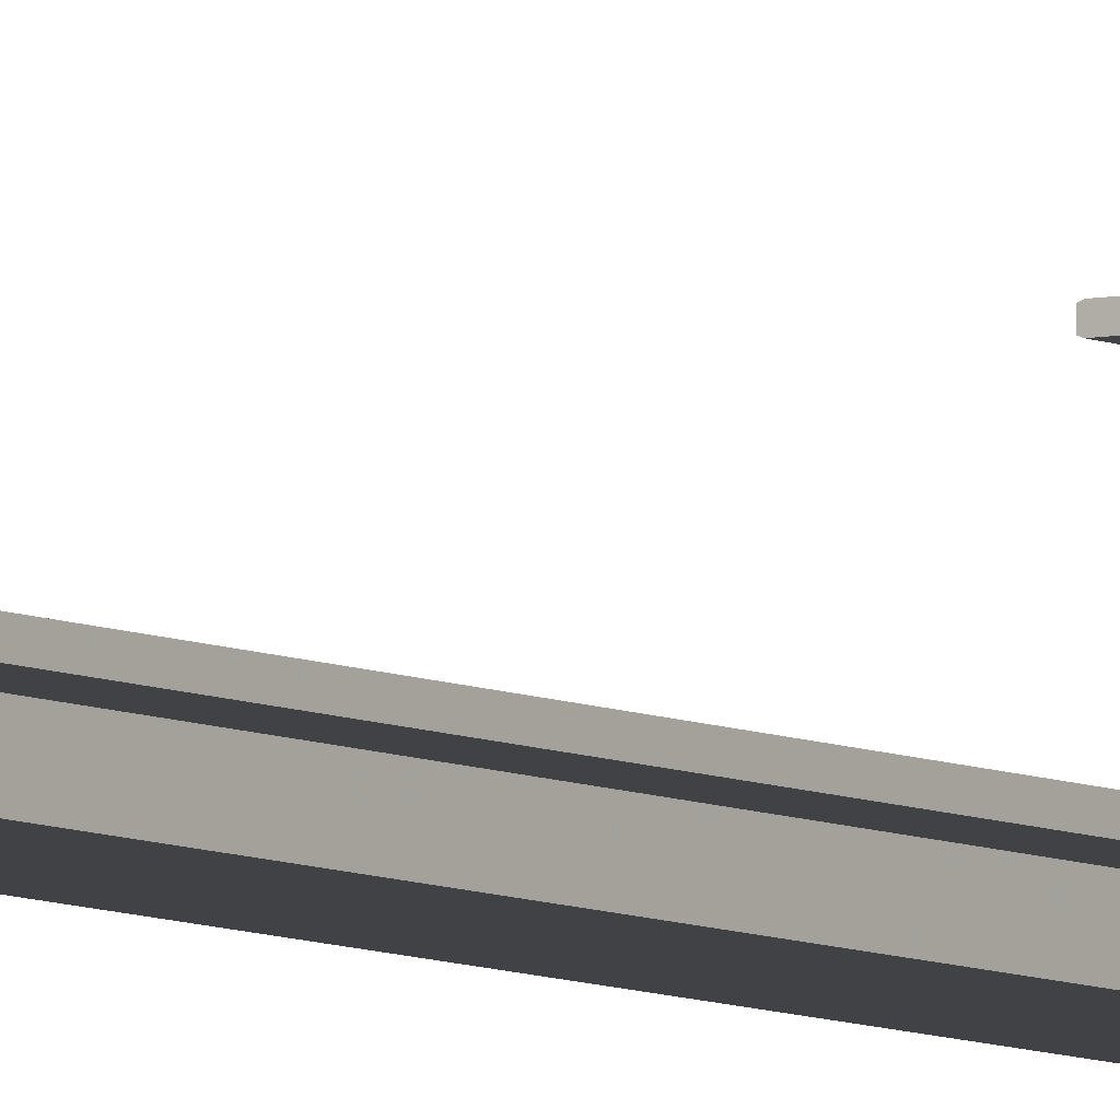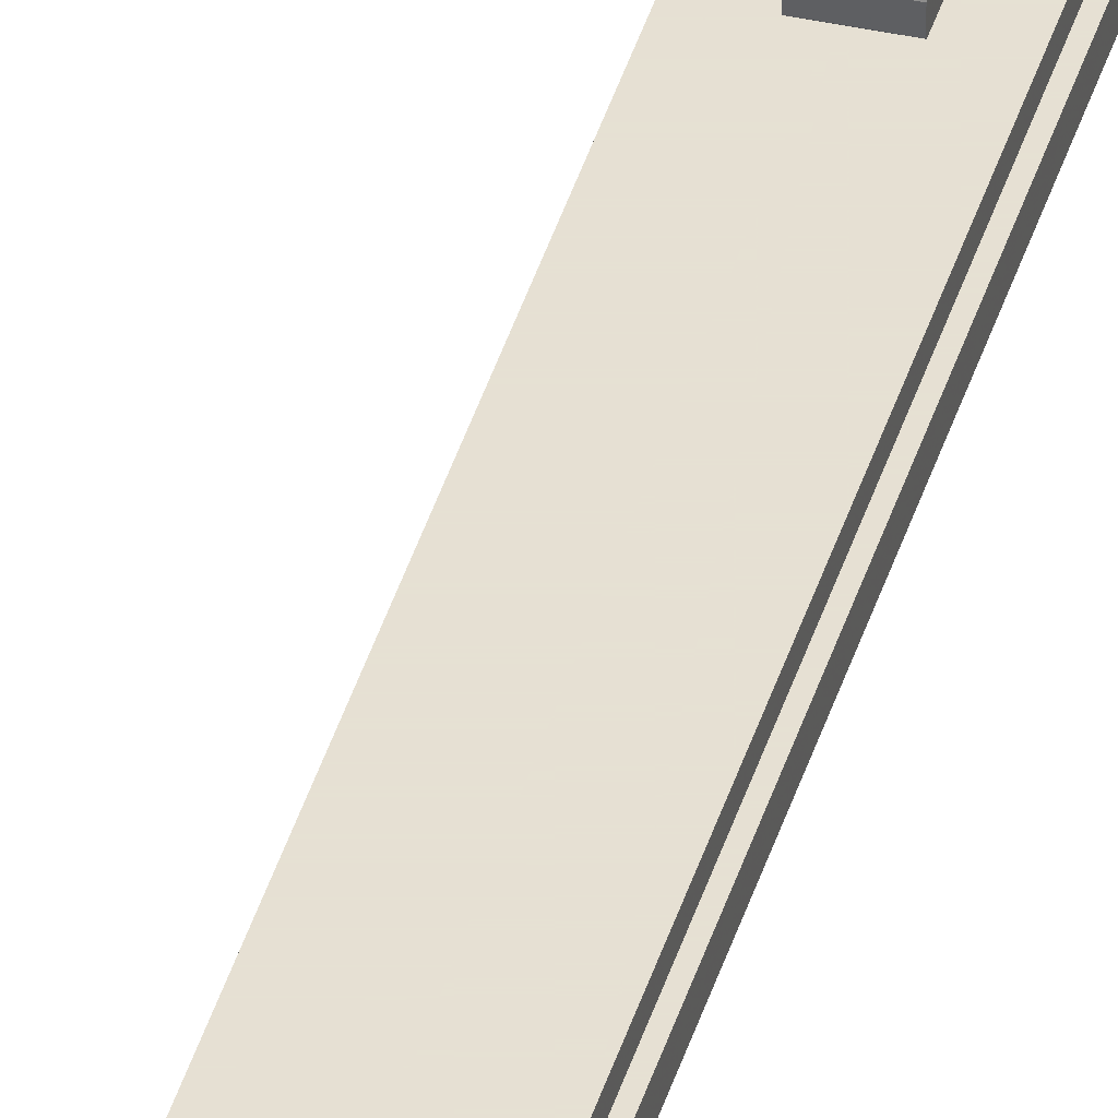
<metadata>
{"format":"obj","ext":"obj","renderer":"f3d","projection":"perspective","resolution":1024,"background":"white","views":[{"elev":-6.3,"azim":-146.3,"up":"+Z"},{"elev":38.5,"azim":-164.9,"up":"+Z"}]}
</metadata>
<code>
v -1.876 -0.1087 0.001598
v -1.876 -0.1083 -0.001598
v -1.849 -0.1083 -0.002
v -1.849 -0.1087 0.001598
v -1.876 -0.07907 0.002
v -1.848 -0.07907 0.001598
v -1.849 -0.07907 -0.002
v -1.876 -0.07907 -0.001598
v -1.855 -0.08267 -0.002402
v -1.871 -0.08307 -0.002
v -1.87 -0.07867 -0.001598
v -1.854 -0.07907 -0.002
v -1.87 -0.08227 -0.04
v -1.87 -0.07867 -0.04
v -1.855 -0.08267 -0.04
v -1.854 -0.07907 -0.04
v -1.866 -0.08267 -0.006
v -1.866 -0.08267 -0.04
v -1.858 -0.08267 -0.04
v -1.858 -0.08267 -0.006
v -1.866 -0.07967 -0.006
v -1.866 -0.07967 -0.04
v -1.858 -0.07967 -0.04
v -1.858 -0.07967 -0.006
v -1.876 -0.1083 0.002
v -1.876 -0.1083 0.001598
v -1.876 -0.1083 -0.002
v -1.876 -0.1087 -0.001598
v -1.848 -0.1083 -0.001598
v -1.849 -0.1087 -0.001598
v -1.848 -0.1083 0.001598
v -1.849 -0.1083 0.002
v -1.876 -0.07867 0.001598
v -1.876 -0.07907 0.001598
v -1.849 -0.07867 0.001598
v -1.849 -0.07907 0.002
v -1.849 -0.07867 -0.001598
v -1.848 -0.07907 -0.001598
v -1.876 -0.07867 -0.001598
v -1.876 -0.07907 -0.002
v -1.854 -0.08227 -0.002402
v -1.854 -0.08307 -0.002
v -1.87 -0.08227 -0.002402
v -1.87 -0.08267 -0.002402
v -1.87 -0.07907 -0.002402
v -1.871 -0.07907 -0.002
v -1.854 -0.07907 -0.002402
v -1.855 -0.07867 -0.001598
v -1.87 -0.08267 -0.04
v -1.87 -0.07907 -0.04
v -1.854 -0.08227 -0.04
v -1.855 -0.07867 -0.04
v -1.855 -0.08003 -0.04464
v -1.855 -0.07637 -0.04858
v -1.855 -0.07637 -0.0533
v -1.855 -0.08697 -0.0533
v -1.855 -0.08697 -0.04858
v -1.855 -0.08297 -0.0445
v -1.87 -0.08025 -0.0447
v -1.87 -0.07617 -0.0487
v -1.87 -0.07637 -0.0535
v -1.87 -0.08717 -0.0533
v -1.87 -0.08703 -0.04836
v -1.87 -0.08309 -0.0447
v -1.866 -0.08037 -0.0445
v -1.859 -0.08003 -0.04464
v -1.858 -0.08297 -0.0445
v -1.866 -0.08331 -0.04464
v -1.859 -0.08017 -0.0097
v -1.866 -0.08037 -0.0097
v -1.866 -0.08317 -0.0097
v -1.859 -0.08297 -0.0097
v -1.855 -0.08037 -0.0445
v -1.855 -0.08025 -0.0447
v -1.855 -0.07617 -0.0487
v -1.855 -0.07631 -0.04836
v -1.855 -0.07637 -0.0535
v -1.855 -0.07617 -0.0533
v -1.855 -0.08717 -0.0533
v -1.855 -0.08697 -0.0535
v -1.855 -0.08703 -0.04836
v -1.855 -0.08717 -0.0487
v -1.855 -0.08331 -0.04464
v -1.855 -0.08309 -0.0447
v -1.87 -0.08037 -0.0445
v -1.87 -0.08003 -0.04464
v -1.87 -0.07637 -0.04858
v -1.87 -0.07631 -0.04836
v -1.87 -0.07637 -0.0533
v -1.87 -0.07617 -0.0533
v -1.87 -0.08697 -0.0533
v -1.87 -0.08697 -0.0535
v -1.87 -0.08697 -0.04858
v -1.87 -0.08717 -0.0487
v -1.87 -0.08331 -0.04464
v -1.87 -0.08297 -0.0445
v -1.866 -0.08037 -0.0443
v -1.866 -0.08017 -0.0443
v -1.866 -0.08003 -0.04464
v -1.859 -0.08017 -0.0443
v -1.859 -0.08037 -0.0443
v -1.858 -0.08037 -0.0445
v -1.859 -0.08297 -0.0443
v -1.859 -0.08317 -0.0443
v -1.859 -0.08331 -0.04464
v -1.866 -0.08317 -0.0443
v -1.866 -0.08297 -0.0443
v -1.866 -0.08297 -0.0445
v -1.859 -0.08037 -0.0095
v -1.859 -0.08037 -0.0097
v -1.866 -0.08037 -0.0095
v -1.866 -0.08017 -0.0097
v -1.866 -0.08297 -0.0095
v -1.866 -0.08297 -0.0097
v -1.859 -0.08297 -0.0095
v -1.859 -0.08317 -0.0097
v -1.876 -1.03 0.001598
v -1.876 -1.03 -0.001598
v -1.849 -1.03 -0.002
v -1.849 -1.03 0.001598
v -1.876 -1 0.002
v -1.848 -1 0.001598
v -1.849 -1 -0.002
v -1.876 -1 -0.001598
v -1.855 -1.004 -0.002402
v -1.871 -1.004 -0.002
v -1.87 -1 -0.001598
v -1.854 -1 -0.002
v -1.87 -1.004 -0.04
v -1.87 -1 -0.04
v -1.855 -1.004 -0.04
v -1.854 -1 -0.04
v -1.866 -1.004 -0.006
v -1.866 -1.004 -0.04
v -1.858 -1.004 -0.04
v -1.858 -1.004 -0.006
v -1.866 -1.001 -0.006
v -1.866 -1.001 -0.04
v -1.858 -1.001 -0.04
v -1.858 -1.001 -0.006
v -1.876 -1.03 0.002
v -1.876 -1.03 0.001598
v -1.876 -1.03 -0.002
v -1.876 -1.03 -0.001598
v -1.848 -1.03 -0.001598
v -1.849 -1.03 -0.001598
v -1.848 -1.03 0.001598
v -1.849 -1.03 0.002
v -1.876 -1 0.001598
v -1.876 -1 0.001598
v -1.849 -1 0.001598
v -1.849 -1 0.002
v -1.849 -1 -0.001598
v -1.848 -1 -0.001598
v -1.876 -1 -0.001598
v -1.876 -1 -0.002
v -1.854 -1.004 -0.002402
v -1.854 -1.004 -0.002
v -1.87 -1.004 -0.002402
v -1.87 -1.004 -0.002402
v -1.87 -1 -0.002402
v -1.871 -1 -0.002
v -1.854 -1 -0.002402
v -1.855 -1 -0.001598
v -1.87 -1.004 -0.04
v -1.87 -1 -0.04
v -1.854 -1.004 -0.04
v -1.855 -1 -0.04
v -1.855 -1.001 -0.04464
v -1.855 -0.9977 -0.04858
v -1.855 -0.9977 -0.0533
v -1.855 -1.008 -0.0533
v -1.855 -1.008 -0.04858
v -1.855 -1.004 -0.0445
v -1.87 -1.002 -0.0447
v -1.87 -0.9975 -0.0487
v -1.87 -0.9977 -0.0535
v -1.87 -1.008 -0.0533
v -1.87 -1.008 -0.04836
v -1.87 -1.004 -0.0447
v -1.866 -1.002 -0.0445
v -1.859 -1.001 -0.04464
v -1.858 -1.004 -0.0445
v -1.866 -1.005 -0.04464
v -1.859 -1.001 -0.0097
v -1.866 -1.002 -0.0097
v -1.866 -1.004 -0.0097
v -1.859 -1.004 -0.0097
v -1.855 -1.002 -0.0445
v -1.855 -1.002 -0.0447
v -1.855 -0.9975 -0.0487
v -1.855 -0.9976 -0.04836
v -1.855 -0.9977 -0.0535
v -1.855 -0.9975 -0.0533
v -1.855 -1.008 -0.0533
v -1.855 -1.008 -0.0535
v -1.855 -1.008 -0.04836
v -1.855 -1.008 -0.0487
v -1.855 -1.005 -0.04464
v -1.855 -1.004 -0.0447
v -1.87 -1.002 -0.0445
v -1.87 -1.001 -0.04464
v -1.87 -0.9977 -0.04858
v -1.87 -0.9976 -0.04836
v -1.87 -0.9977 -0.0533
v -1.87 -0.9975 -0.0533
v -1.87 -1.008 -0.0533
v -1.87 -1.008 -0.0535
v -1.87 -1.008 -0.04858
v -1.87 -1.008 -0.0487
v -1.87 -1.005 -0.04464
v -1.87 -1.004 -0.0445
v -1.866 -1.002 -0.0443
v -1.866 -1.001 -0.0443
v -1.866 -1.001 -0.04464
v -1.859 -1.001 -0.0443
v -1.859 -1.002 -0.0443
v -1.858 -1.002 -0.0445
v -1.859 -1.004 -0.0443
v -1.859 -1.004 -0.0443
v -1.859 -1.005 -0.04464
v -1.866 -1.004 -0.0443
v -1.866 -1.004 -0.0443
v -1.866 -1.004 -0.0445
v -1.859 -1.002 -0.0095
v -1.859 -1.002 -0.0097
v -1.866 -1.002 -0.0095
v -1.866 -1.001 -0.0097
v -1.866 -1.004 -0.0095
v -1.866 -1.004 -0.0097
v -1.859 -1.004 -0.0095
v -1.859 -1.004 -0.0097
v -1.876 -1.947 0.001598
v -1.876 -1.946 -0.001598
v -1.849 -1.946 -0.002
v -1.849 -1.947 0.001598
v -1.876 -1.917 0.002
v -1.848 -1.917 0.001598
v -1.849 -1.917 -0.002
v -1.876 -1.917 -0.001598
v -1.855 -1.921 -0.002402
v -1.871 -1.921 -0.002
v -1.87 -1.917 -0.001598
v -1.854 -1.917 -0.002
v -1.87 -1.92 -0.04
v -1.87 -1.917 -0.04
v -1.855 -1.921 -0.04
v -1.854 -1.917 -0.04
v -1.866 -1.921 -0.006
v -1.866 -1.921 -0.04
v -1.858 -1.921 -0.04
v -1.858 -1.921 -0.006
v -1.866 -1.918 -0.006
v -1.866 -1.918 -0.04
v -1.858 -1.918 -0.04
v -1.858 -1.918 -0.006
v -1.876 -1.946 0.002
v -1.876 -1.946 0.001598
v -1.876 -1.946 -0.002
v -1.876 -1.947 -0.001598
v -1.848 -1.946 -0.001598
v -1.849 -1.947 -0.001598
v -1.848 -1.946 0.001598
v -1.849 -1.946 0.002
v -1.876 -1.917 0.001598
v -1.876 -1.917 0.001598
v -1.849 -1.917 0.001598
v -1.849 -1.917 0.002
v -1.849 -1.917 -0.001598
v -1.848 -1.917 -0.001598
v -1.876 -1.917 -0.001598
v -1.876 -1.917 -0.002
v -1.854 -1.92 -0.002402
v -1.854 -1.921 -0.002
v -1.87 -1.92 -0.002402
v -1.87 -1.921 -0.002402
v -1.87 -1.917 -0.002402
v -1.871 -1.917 -0.002
v -1.854 -1.917 -0.002402
v -1.855 -1.917 -0.001598
v -1.87 -1.921 -0.04
v -1.87 -1.917 -0.04
v -1.854 -1.92 -0.04
v -1.855 -1.917 -0.04
v -1.855 -1.918 -0.04464
v -1.855 -1.914 -0.04858
v -1.855 -1.914 -0.0533
v -1.855 -1.925 -0.0533
v -1.855 -1.925 -0.04858
v -1.855 -1.921 -0.0445
v -1.87 -1.918 -0.0447
v -1.87 -1.914 -0.0487
v -1.87 -1.914 -0.0535
v -1.87 -1.925 -0.0533
v -1.87 -1.925 -0.04836
v -1.87 -1.921 -0.0447
v -1.866 -1.918 -0.0445
v -1.859 -1.918 -0.04464
v -1.858 -1.921 -0.0445
v -1.866 -1.921 -0.04464
v -1.859 -1.918 -0.0097
v -1.866 -1.918 -0.0097
v -1.866 -1.921 -0.0097
v -1.859 -1.921 -0.0097
v -1.855 -1.918 -0.0445
v -1.855 -1.918 -0.0447
v -1.855 -1.914 -0.0487
v -1.855 -1.914 -0.04836
v -1.855 -1.914 -0.0535
v -1.855 -1.914 -0.0533
v -1.855 -1.925 -0.0533
v -1.855 -1.925 -0.0535
v -1.855 -1.925 -0.04836
v -1.855 -1.925 -0.0487
v -1.855 -1.921 -0.04464
v -1.855 -1.921 -0.0447
v -1.87 -1.918 -0.0445
v -1.87 -1.918 -0.04464
v -1.87 -1.914 -0.04858
v -1.87 -1.914 -0.04836
v -1.87 -1.914 -0.0533
v -1.87 -1.914 -0.0533
v -1.87 -1.925 -0.0533
v -1.87 -1.925 -0.0535
v -1.87 -1.925 -0.04858
v -1.87 -1.925 -0.0487
v -1.87 -1.921 -0.04464
v -1.87 -1.921 -0.0445
v -1.866 -1.918 -0.0443
v -1.866 -1.918 -0.0443
v -1.866 -1.918 -0.04464
v -1.859 -1.918 -0.0443
v -1.859 -1.918 -0.0443
v -1.858 -1.918 -0.0445
v -1.859 -1.921 -0.0443
v -1.859 -1.921 -0.0443
v -1.859 -1.921 -0.04464
v -1.866 -1.921 -0.0443
v -1.866 -1.921 -0.0443
v -1.866 -1.921 -0.0445
v -1.859 -1.918 -0.0095
v -1.859 -1.918 -0.0097
v -1.866 -1.918 -0.0095
v -1.866 -1.918 -0.0097
v -1.866 -1.921 -0.0095
v -1.866 -1.921 -0.0097
v -1.859 -1.921 -0.0095
v -1.859 -1.921 -0.0097
v -1.882 -2.079 -0.0585
v -1.867 -2.079 -0.0585
v -1.867 -2.079 -0.0665
v -1.882 -2.079 -0.0665
v -1.882 -2.079 -0.0735
v -1.882 -2.079 -0.0535
v -1.882 0.308 -0.0585
v -1.867 0.308 -0.0585
v -1.867 0.308 -0.0665
v -1.882 0.308 -0.0665
v -1.882 0.308 -0.0735
v -1.882 0.308 -0.0535
v -1.842 -2.079 -0.0585
v -1.857 -2.079 -0.0585
v -1.857 -2.079 -0.0665
v -1.842 -2.079 -0.0665
v -1.842 -2.079 -0.0735
v -1.842 -2.079 -0.0535
v -1.842 0.308 -0.0585
v -1.857 0.308 -0.0585
v -1.857 0.308 -0.0665
v -1.842 0.308 -0.0665
v -1.842 0.308 -0.0735
v -1.842 0.308 -0.0535
f 28 30 4
f 4 1 28
f 32 36 5
f 5 25 32
f 29 38 6
f 6 31 29
f 26 34 8
f 8 2 26
f 43 45 50
f 50 13 43
f 51 16 47
f 47 41 51
f 22 23 24
f 24 21 22
f 35 37 48
f 52 14 11
f 48 52 11
f 11 39 33
f 48 11 33
f 35 48 33
f 40 46 10
f 42 12 7
f 42 7 3
f 10 42 3
f 10 3 27
f 40 10 27
f 44 49 18
f 18 17 44
f 15 9 20
f 20 19 15
f 9 44 17
f 17 20 9
f 17 18 22
f 22 21 17
f 19 20 24
f 24 23 19
f 20 17 21
f 21 24 20
f 16 51 15
f 16 15 19
f 16 19 23
f 18 49 13
f 13 50 14
f 18 13 14
f 22 18 14
f 23 22 14
f 16 23 14
f 16 14 52
f 1 25 26
f 2 27 28
f 3 29 30
f 4 31 32
f 5 33 34
f 6 35 36
f 7 37 38
f 8 39 40
f 9 41 42
f 10 43 44
f 11 45 46
f 12 47 48
f 4 32 25
f 25 1 4
f 1 26 2
f 2 28 1
f 11 46 40
f 40 39 11
f 39 8 34
f 34 33 39
f 5 34 26
f 26 25 5
f 6 36 32
f 32 31 6
f 31 4 30
f 30 29 31
f 42 41 47
f 47 12 42
f 12 48 37
f 37 7 12
f 8 40 27
f 27 2 8
f 44 43 13
f 13 49 44
f 15 51 41
f 41 9 15
f 14 50 45
f 45 11 14
f 9 42 10
f 10 44 9
f 28 27 3
f 3 30 28
f 35 6 38
f 38 37 35
f 33 5 36
f 36 35 33
f 29 3 7
f 7 38 29
f 46 45 43
f 43 10 46
f 16 52 48
f 48 47 16
f 88 86 99
f 88 99 66
f 88 66 53
f 88 53 76
f 90 60 75
f 75 78 90
f 92 61 77
f 77 80 92
f 94 62 79
f 79 82 94
f 81 83 105
f 81 105 68
f 81 68 95
f 81 95 63
f 57 56 55
f 57 55 54
f 54 74 84
f 57 54 84
f 89 91 93
f 64 59 87
f 93 64 87
f 89 93 87
f 113 115 109
f 109 111 113
f 58 73 102
f 102 67 58
f 85 96 108
f 108 65 85
f 100 98 112
f 112 69 100
f 97 107 114
f 114 70 97
f 106 104 116
f 116 71 106
f 103 101 110
f 110 72 103
f 53 73 74
f 54 75 76
f 55 77 78
f 56 79 80
f 57 81 82
f 58 83 84
f 59 85 86
f 60 87 88
f 61 89 90
f 62 91 92
f 63 93 94
f 64 95 96
f 65 97 98
f 98 99 65
f 66 100 101
f 101 102 66
f 67 103 104
f 104 105 67
f 68 106 107
f 107 108 68
f 69 109 110
f 70 111 112
f 71 113 114
f 72 115 116
f 86 85 65
f 65 99 86
f 53 74 54
f 54 76 53
f 76 75 60
f 60 88 76
f 88 87 59
f 59 86 88
f 75 54 55
f 55 78 75
f 78 77 61
f 61 90 78
f 90 89 87
f 87 60 90
f 77 55 56
f 56 80 77
f 80 79 62
f 62 92 80
f 92 91 89
f 89 61 92
f 79 56 57
f 57 82 79
f 82 81 63
f 63 94 82
f 94 93 91
f 91 62 94
f 81 57 84
f 84 83 81
f 83 58 67
f 67 105 83
f 95 64 93
f 93 63 95
f 74 73 58
f 58 84 74
f 64 96 85
f 85 59 64
f 100 66 99
f 99 98 100
f 66 102 73
f 73 53 66
f 106 68 105
f 105 104 106
f 68 108 96
f 96 95 68
f 103 67 102
f 102 101 103
f 97 65 108
f 108 107 97
f 109 69 112
f 112 111 109
f 111 70 114
f 114 113 111
f 113 71 116
f 116 115 113
f 115 72 110
f 110 109 115
f 101 100 69
f 69 110 101
f 98 97 70
f 70 112 98
f 107 106 71
f 71 114 107
f 104 103 72
f 72 116 104
f 144 146 120
f 120 117 144
f 148 152 121
f 121 141 148
f 145 154 122
f 122 147 145
f 142 150 124
f 124 118 142
f 159 161 166
f 166 129 159
f 167 132 163
f 163 157 167
f 138 139 140
f 140 137 138
f 151 153 164
f 168 130 127
f 164 168 127
f 127 155 149
f 164 127 149
f 151 164 149
f 156 162 126
f 158 128 123
f 158 123 119
f 126 158 119
f 126 119 143
f 156 126 143
f 160 165 134
f 134 133 160
f 131 125 136
f 136 135 131
f 125 160 133
f 133 136 125
f 133 134 138
f 138 137 133
f 135 136 140
f 140 139 135
f 136 133 137
f 137 140 136
f 132 167 131
f 132 131 135
f 132 135 139
f 134 165 129
f 129 166 130
f 134 129 130
f 138 134 130
f 139 138 130
f 132 139 130
f 132 130 168
f 117 141 142
f 118 143 144
f 119 145 146
f 120 147 148
f 121 149 150
f 122 151 152
f 123 153 154
f 124 155 156
f 125 157 158
f 126 159 160
f 127 161 162
f 128 163 164
f 120 148 141
f 141 117 120
f 117 142 118
f 118 144 117
f 127 162 156
f 156 155 127
f 155 124 150
f 150 149 155
f 121 150 142
f 142 141 121
f 122 152 148
f 148 147 122
f 147 120 146
f 146 145 147
f 158 157 163
f 163 128 158
f 128 164 153
f 153 123 128
f 124 156 143
f 143 118 124
f 160 159 129
f 129 165 160
f 131 167 157
f 157 125 131
f 130 166 161
f 161 127 130
f 125 158 126
f 126 160 125
f 144 143 119
f 119 146 144
f 151 122 154
f 154 153 151
f 149 121 152
f 152 151 149
f 145 119 123
f 123 154 145
f 162 161 159
f 159 126 162
f 132 168 164
f 164 163 132
f 204 202 215
f 204 215 182
f 204 182 169
f 204 169 192
f 206 176 191
f 191 194 206
f 208 177 193
f 193 196 208
f 210 178 195
f 195 198 210
f 197 199 221
f 197 221 184
f 197 184 211
f 197 211 179
f 173 172 171
f 173 171 170
f 170 190 200
f 173 170 200
f 205 207 209
f 180 175 203
f 209 180 203
f 205 209 203
f 229 231 225
f 225 227 229
f 174 189 218
f 218 183 174
f 201 212 224
f 224 181 201
f 216 214 228
f 228 185 216
f 213 223 230
f 230 186 213
f 222 220 232
f 232 187 222
f 219 217 226
f 226 188 219
f 169 189 190
f 170 191 192
f 171 193 194
f 172 195 196
f 173 197 198
f 174 199 200
f 175 201 202
f 176 203 204
f 177 205 206
f 178 207 208
f 179 209 210
f 180 211 212
f 181 213 214
f 214 215 181
f 182 216 217
f 217 218 182
f 183 219 220
f 220 221 183
f 184 222 223
f 223 224 184
f 185 225 226
f 186 227 228
f 187 229 230
f 188 231 232
f 202 201 181
f 181 215 202
f 169 190 170
f 170 192 169
f 192 191 176
f 176 204 192
f 204 203 175
f 175 202 204
f 191 170 171
f 171 194 191
f 194 193 177
f 177 206 194
f 206 205 203
f 203 176 206
f 193 171 172
f 172 196 193
f 196 195 178
f 178 208 196
f 208 207 205
f 205 177 208
f 195 172 173
f 173 198 195
f 198 197 179
f 179 210 198
f 210 209 207
f 207 178 210
f 197 173 200
f 200 199 197
f 199 174 183
f 183 221 199
f 211 180 209
f 209 179 211
f 190 189 174
f 174 200 190
f 180 212 201
f 201 175 180
f 216 182 215
f 215 214 216
f 182 218 189
f 189 169 182
f 222 184 221
f 221 220 222
f 184 224 212
f 212 211 184
f 219 183 218
f 218 217 219
f 213 181 224
f 224 223 213
f 225 185 228
f 228 227 225
f 227 186 230
f 230 229 227
f 229 187 232
f 232 231 229
f 231 188 226
f 226 225 231
f 217 216 185
f 185 226 217
f 214 213 186
f 186 228 214
f 223 222 187
f 187 230 223
f 220 219 188
f 188 232 220
f 260 262 236
f 236 233 260
f 264 268 237
f 237 257 264
f 261 270 238
f 238 263 261
f 258 266 240
f 240 234 258
f 275 277 282
f 282 245 275
f 283 248 279
f 279 273 283
f 254 255 256
f 256 253 254
f 267 269 280
f 284 246 243
f 280 284 243
f 243 271 265
f 280 243 265
f 267 280 265
f 272 278 242
f 274 244 239
f 274 239 235
f 242 274 235
f 242 235 259
f 272 242 259
f 276 281 250
f 250 249 276
f 247 241 252
f 252 251 247
f 241 276 249
f 249 252 241
f 249 250 254
f 254 253 249
f 251 252 256
f 256 255 251
f 252 249 253
f 253 256 252
f 248 283 247
f 248 247 251
f 248 251 255
f 250 281 245
f 245 282 246
f 250 245 246
f 254 250 246
f 255 254 246
f 248 255 246
f 248 246 284
f 233 257 258
f 234 259 260
f 235 261 262
f 236 263 264
f 237 265 266
f 238 267 268
f 239 269 270
f 240 271 272
f 241 273 274
f 242 275 276
f 243 277 278
f 244 279 280
f 236 264 257
f 257 233 236
f 233 258 234
f 234 260 233
f 243 278 272
f 272 271 243
f 271 240 266
f 266 265 271
f 237 266 258
f 258 257 237
f 238 268 264
f 264 263 238
f 263 236 262
f 262 261 263
f 274 273 279
f 279 244 274
f 244 280 269
f 269 239 244
f 240 272 259
f 259 234 240
f 276 275 245
f 245 281 276
f 247 283 273
f 273 241 247
f 246 282 277
f 277 243 246
f 241 274 242
f 242 276 241
f 260 259 235
f 235 262 260
f 267 238 270
f 270 269 267
f 265 237 268
f 268 267 265
f 261 235 239
f 239 270 261
f 278 277 275
f 275 242 278
f 248 284 280
f 280 279 248
f 320 318 331
f 320 331 298
f 320 298 285
f 320 285 308
f 322 292 307
f 307 310 322
f 324 293 309
f 309 312 324
f 326 294 311
f 311 314 326
f 313 315 337
f 313 337 300
f 313 300 327
f 313 327 295
f 289 288 287
f 289 287 286
f 286 306 316
f 289 286 316
f 321 323 325
f 296 291 319
f 325 296 319
f 321 325 319
f 345 347 341
f 341 343 345
f 290 305 334
f 334 299 290
f 317 328 340
f 340 297 317
f 332 330 344
f 344 301 332
f 329 339 346
f 346 302 329
f 338 336 348
f 348 303 338
f 335 333 342
f 342 304 335
f 285 305 306
f 286 307 308
f 287 309 310
f 288 311 312
f 289 313 314
f 290 315 316
f 291 317 318
f 292 319 320
f 293 321 322
f 294 323 324
f 295 325 326
f 296 327 328
f 297 329 330
f 330 331 297
f 298 332 333
f 333 334 298
f 299 335 336
f 336 337 299
f 300 338 339
f 339 340 300
f 301 341 342
f 302 343 344
f 303 345 346
f 304 347 348
f 318 317 297
f 297 331 318
f 285 306 286
f 286 308 285
f 308 307 292
f 292 320 308
f 320 319 291
f 291 318 320
f 307 286 287
f 287 310 307
f 310 309 293
f 293 322 310
f 322 321 319
f 319 292 322
f 309 287 288
f 288 312 309
f 312 311 294
f 294 324 312
f 324 323 321
f 321 293 324
f 311 288 289
f 289 314 311
f 314 313 295
f 295 326 314
f 326 325 323
f 323 294 326
f 313 289 316
f 316 315 313
f 315 290 299
f 299 337 315
f 327 296 325
f 325 295 327
f 306 305 290
f 290 316 306
f 296 328 317
f 317 291 296
f 332 298 331
f 331 330 332
f 298 334 305
f 305 285 298
f 338 300 337
f 337 336 338
f 300 340 328
f 328 327 300
f 335 299 334
f 334 333 335
f 329 297 340
f 340 339 329
f 341 301 344
f 344 343 341
f 343 302 346
f 346 345 343
f 345 303 348
f 348 347 345
f 347 304 342
f 342 341 347
f 333 332 301
f 301 342 333
f 330 329 302
f 302 344 330
f 339 338 303
f 303 346 339
f 336 335 304
f 304 348 336
f 349 355 356
f 356 350 349
f 350 356 357
f 357 351 350
f 351 357 358
f 358 352 351
f 352 358 359
f 359 353 352
f 371 365 353
f 353 359 371
f 366 372 360
f 360 354 366
f 354 360 355
f 355 349 354
f 361 362 368
f 368 367 361
f 362 363 369
f 369 368 362
f 363 364 370
f 370 369 363
f 364 365 371
f 371 370 364
f 366 361 367
f 367 372 366
f 371 359 358
f 371 358 357
f 356 355 360
f 360 372 367
f 360 367 368
f 356 360 368
f 357 356 368
f 357 368 369
f 371 357 369
f 371 369 370
f 354 349 350
f 351 352 353
f 353 365 364
f 353 364 363
f 351 353 363
f 350 351 363
f 350 363 362
f 362 361 366
f 350 362 366
f 354 350 366

</code>
